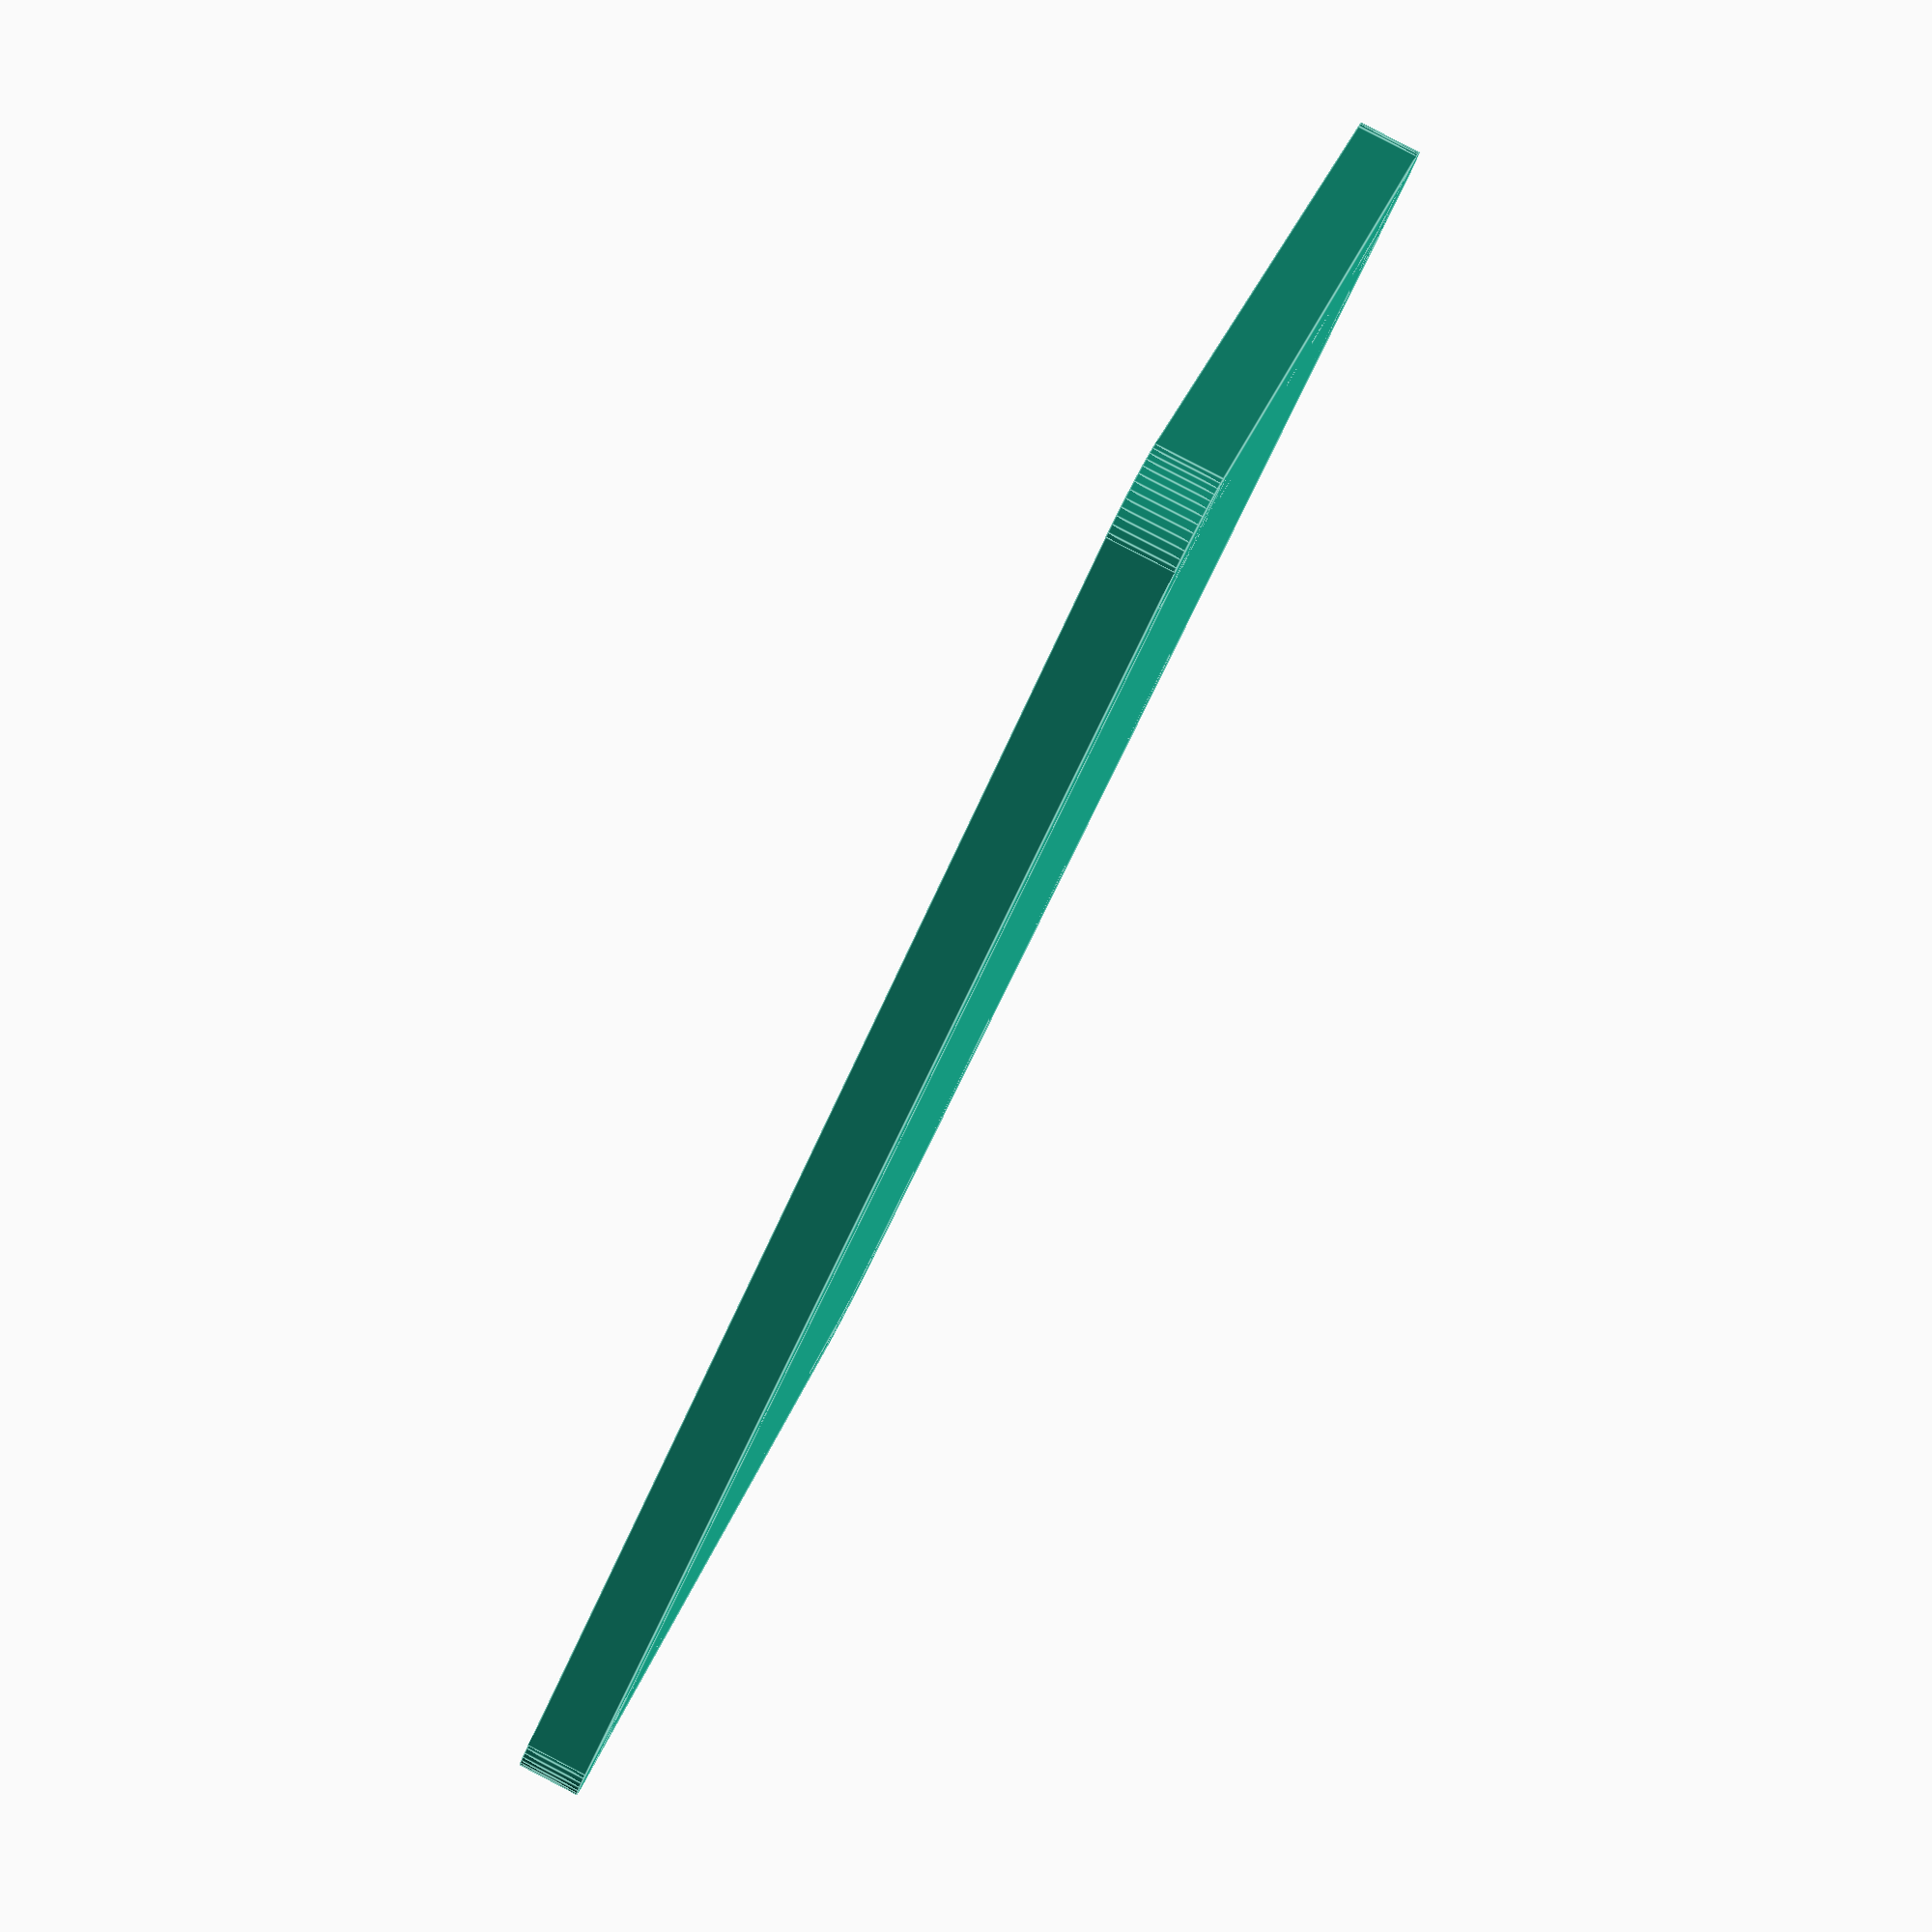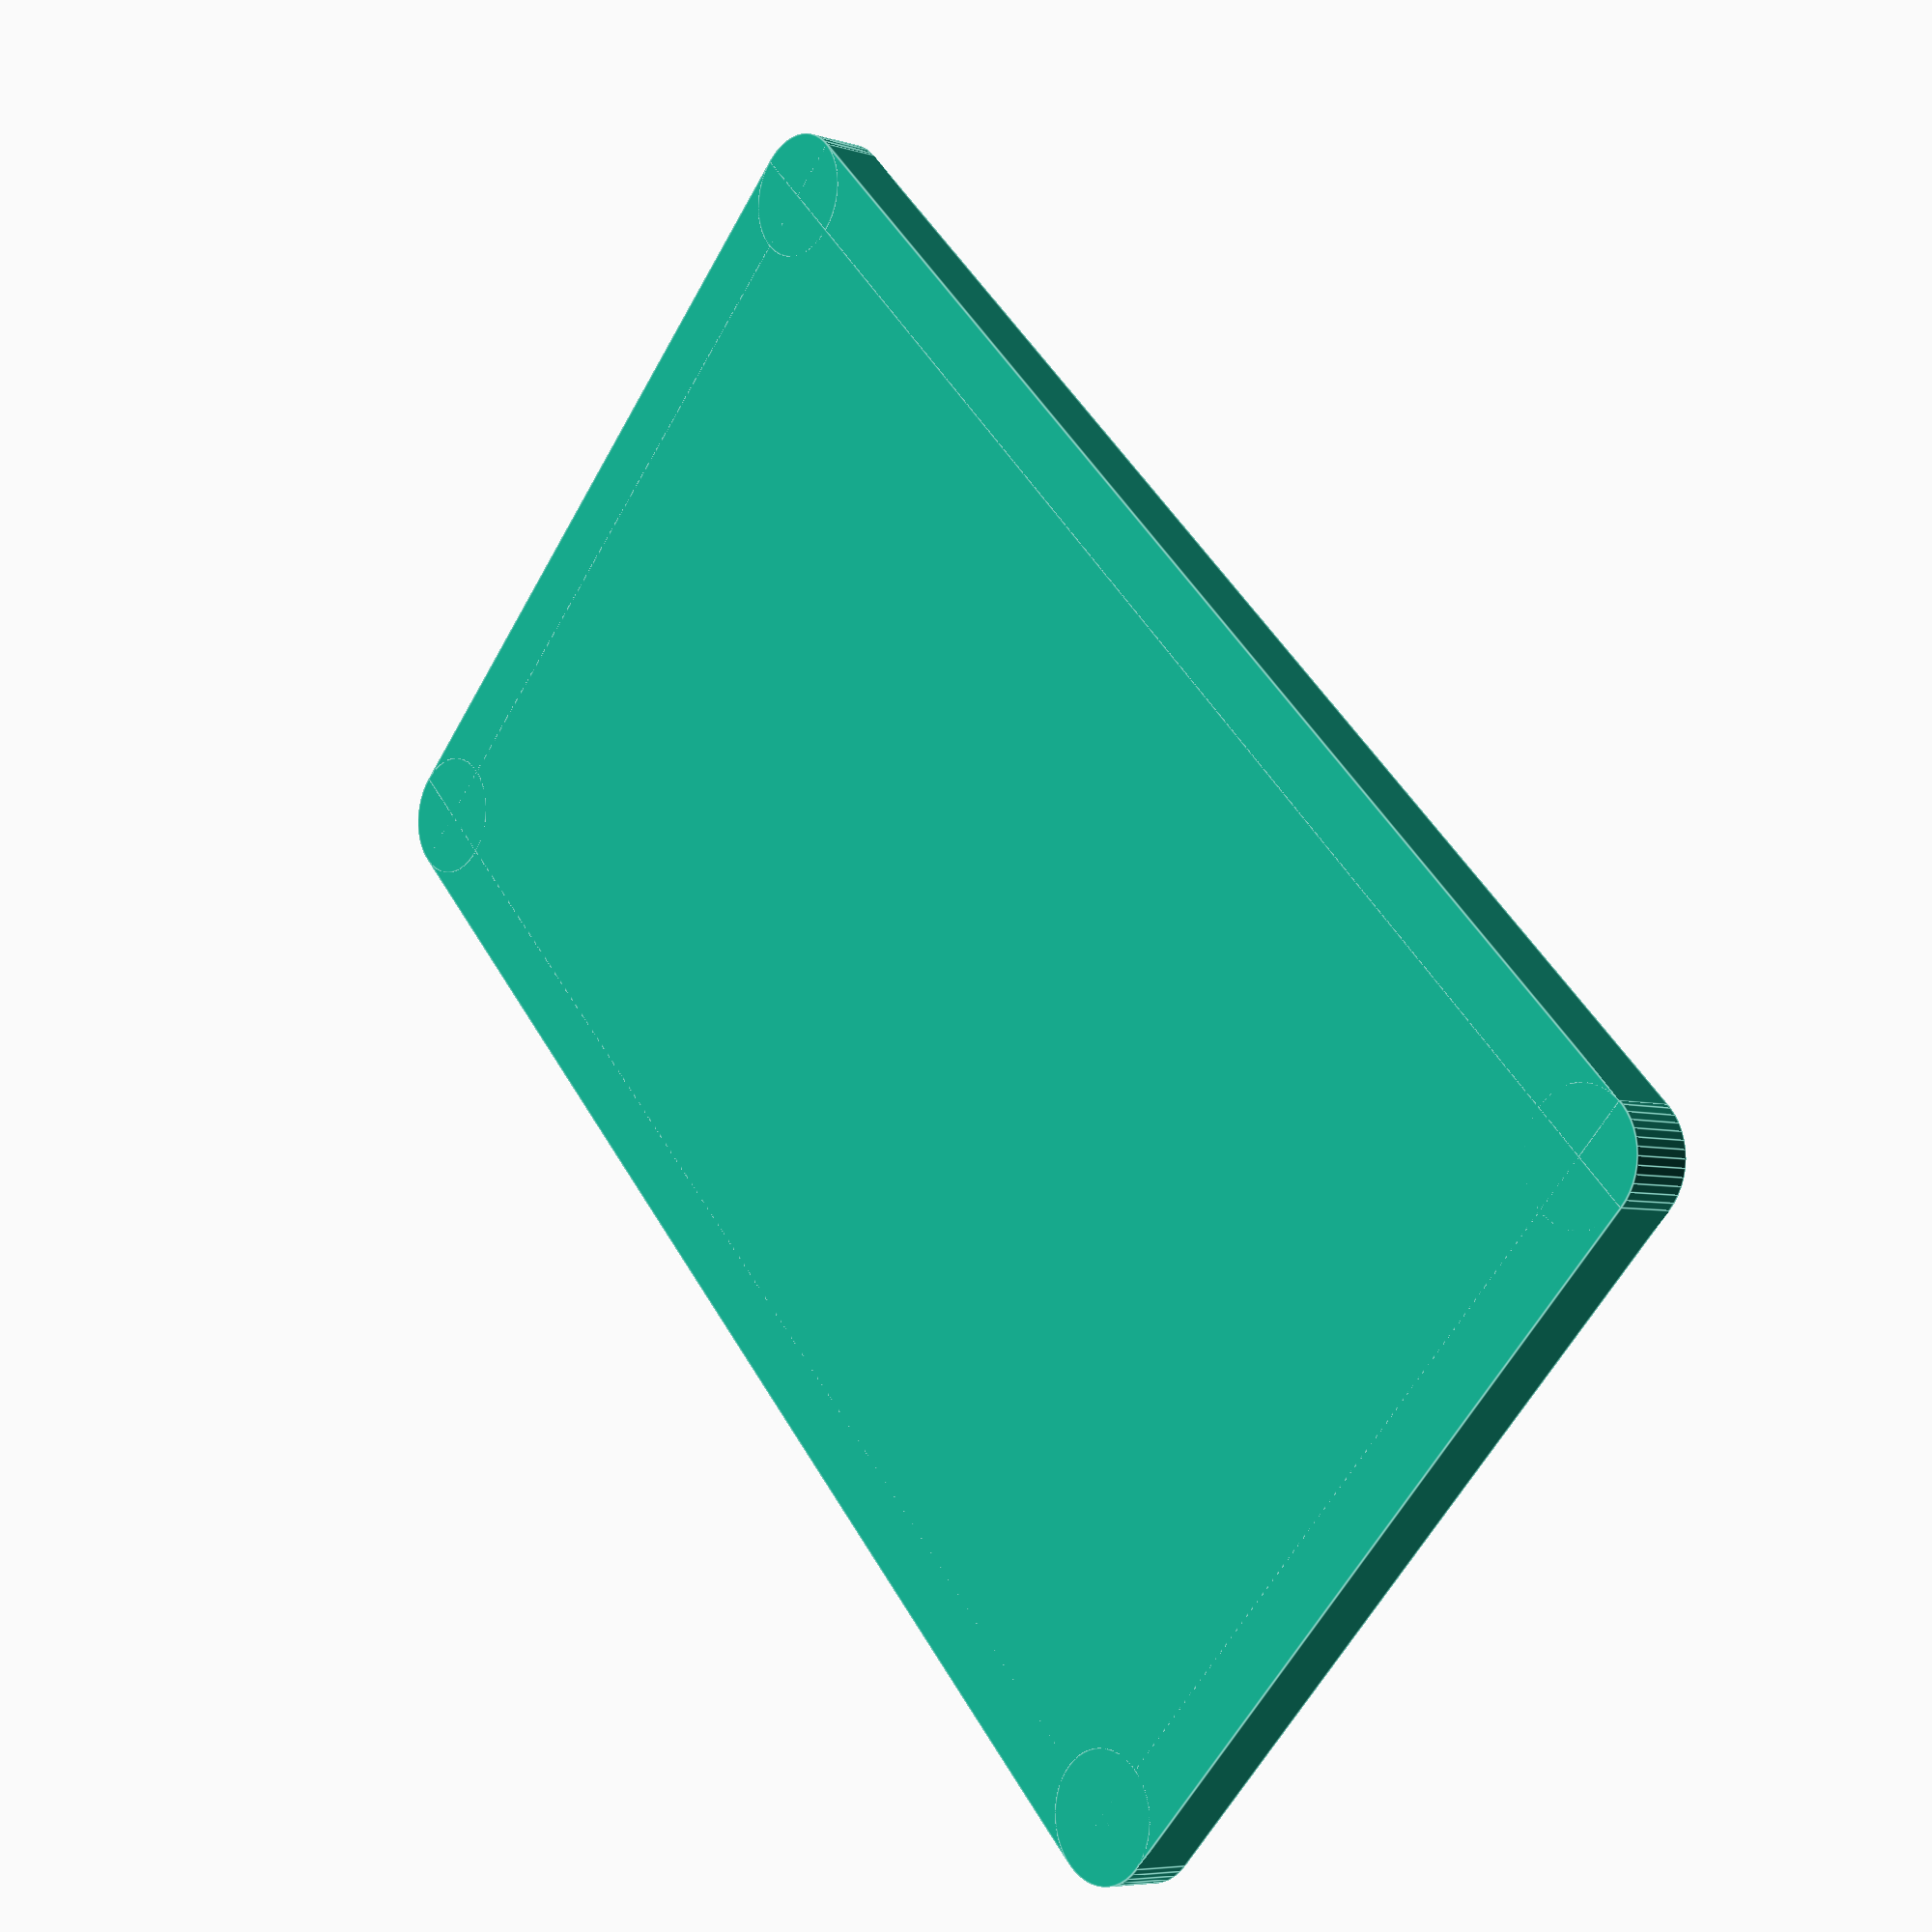
<openscad>
// parameters
X = 50;
Y = 30;
THICKNESS = 2;
R = 2;
RESOLUTION = 50;

module RoundedRectangle(x, y, thickness, r, $fn=0) {

    translate([0, r, 0])
        cube([x, y-2*r, thickness]);
    translate([r, 0, 0])
        cube([x-2*r, y, thickness]);

    translate([r, r, 0])
        cylinder(r=r, h=thickness, $fn=$fn);
    translate([x-r, r, 0])
        cylinder(r=r, h=thickness, $fn=$fn);
    translate([r, y-r, 0])
        cylinder(r=r, h=thickness, $fn=$fn);
    translate([x-r, y-r, 0])
        cylinder(r=r, h=thickness, $fn=$fn);

}

// main
RoundedRectangle(x=X, y=Y, thickness=THICKNESS, r=R, $fn=RESOLUTION);
</openscad>
<views>
elev=94.3 azim=216.1 roll=62.7 proj=p view=edges
elev=186.0 azim=314.8 roll=312.2 proj=p view=edges
</views>
